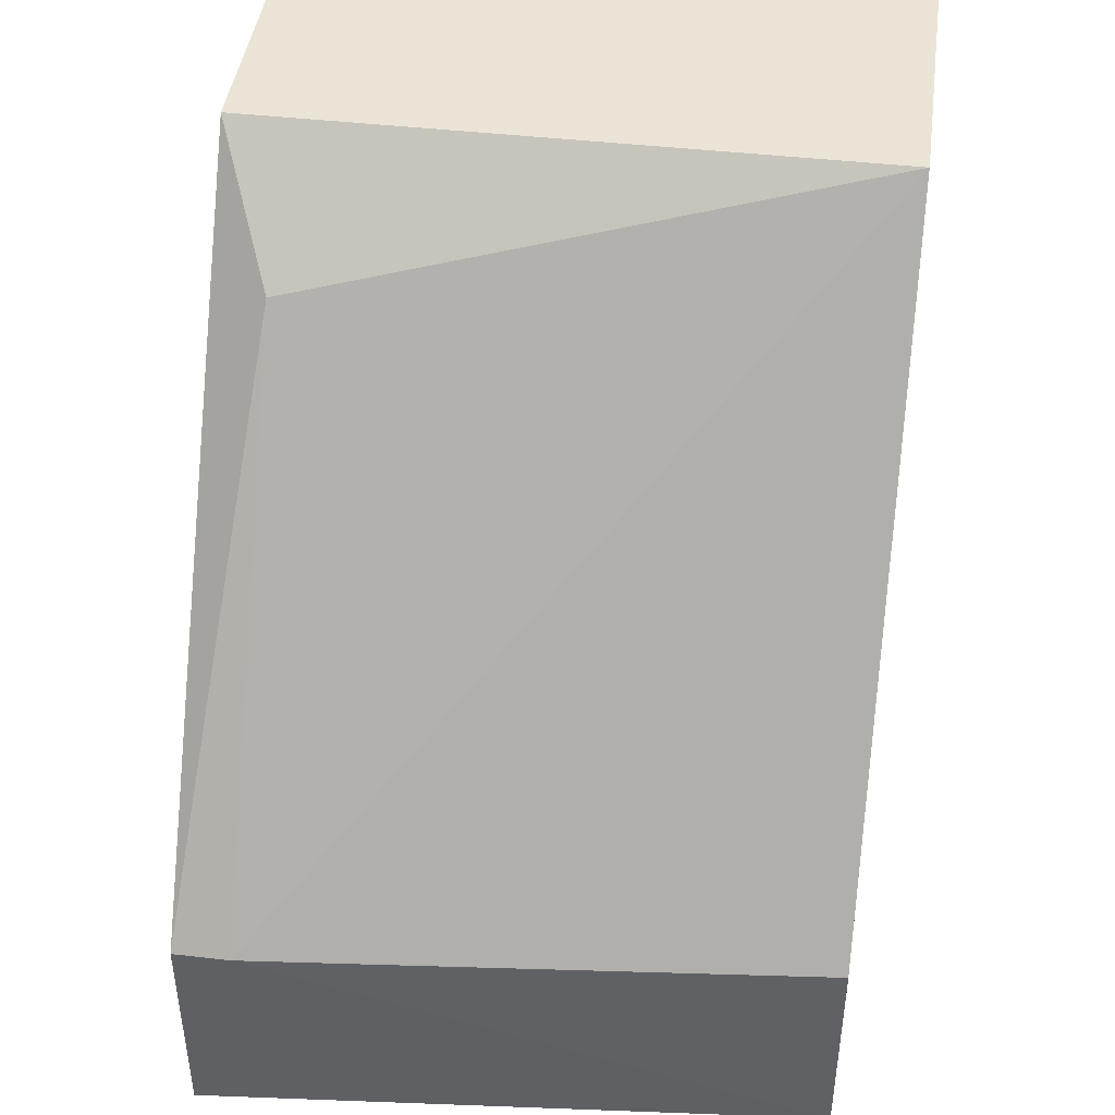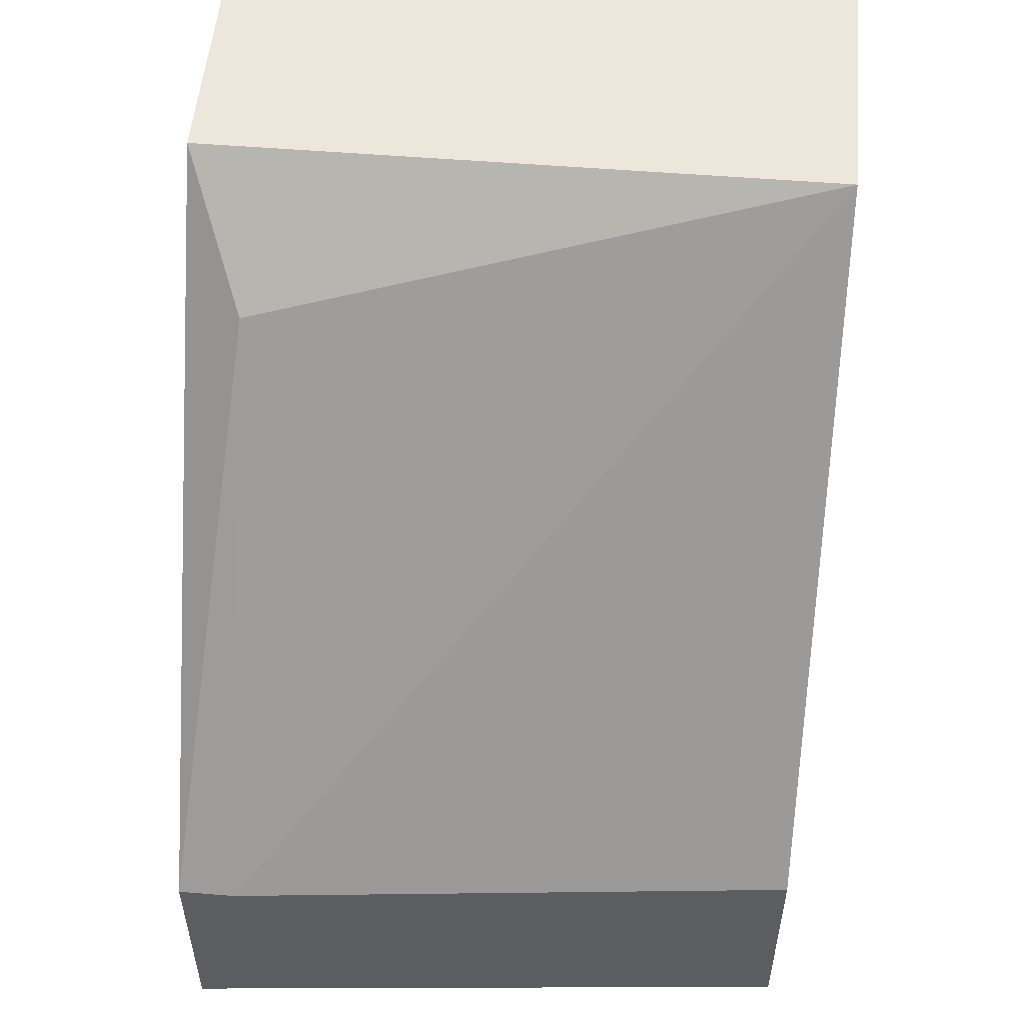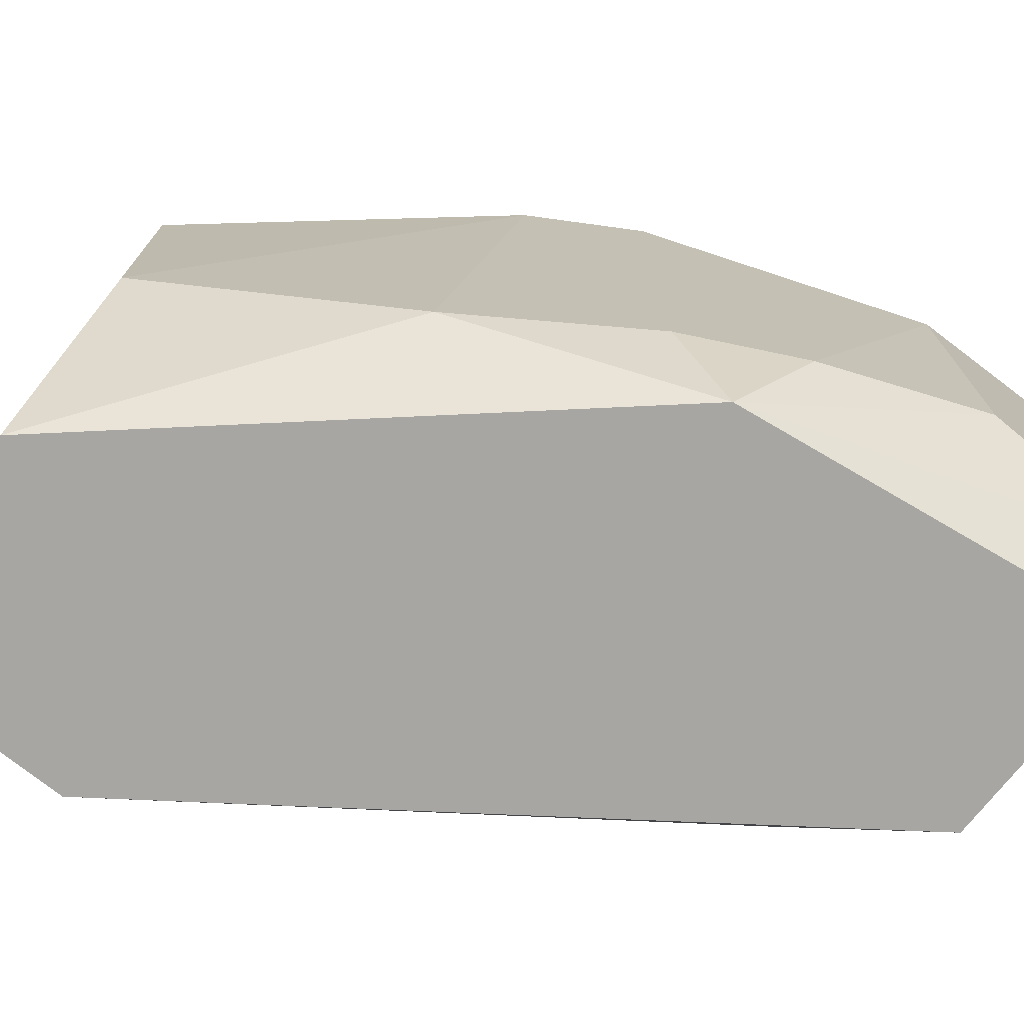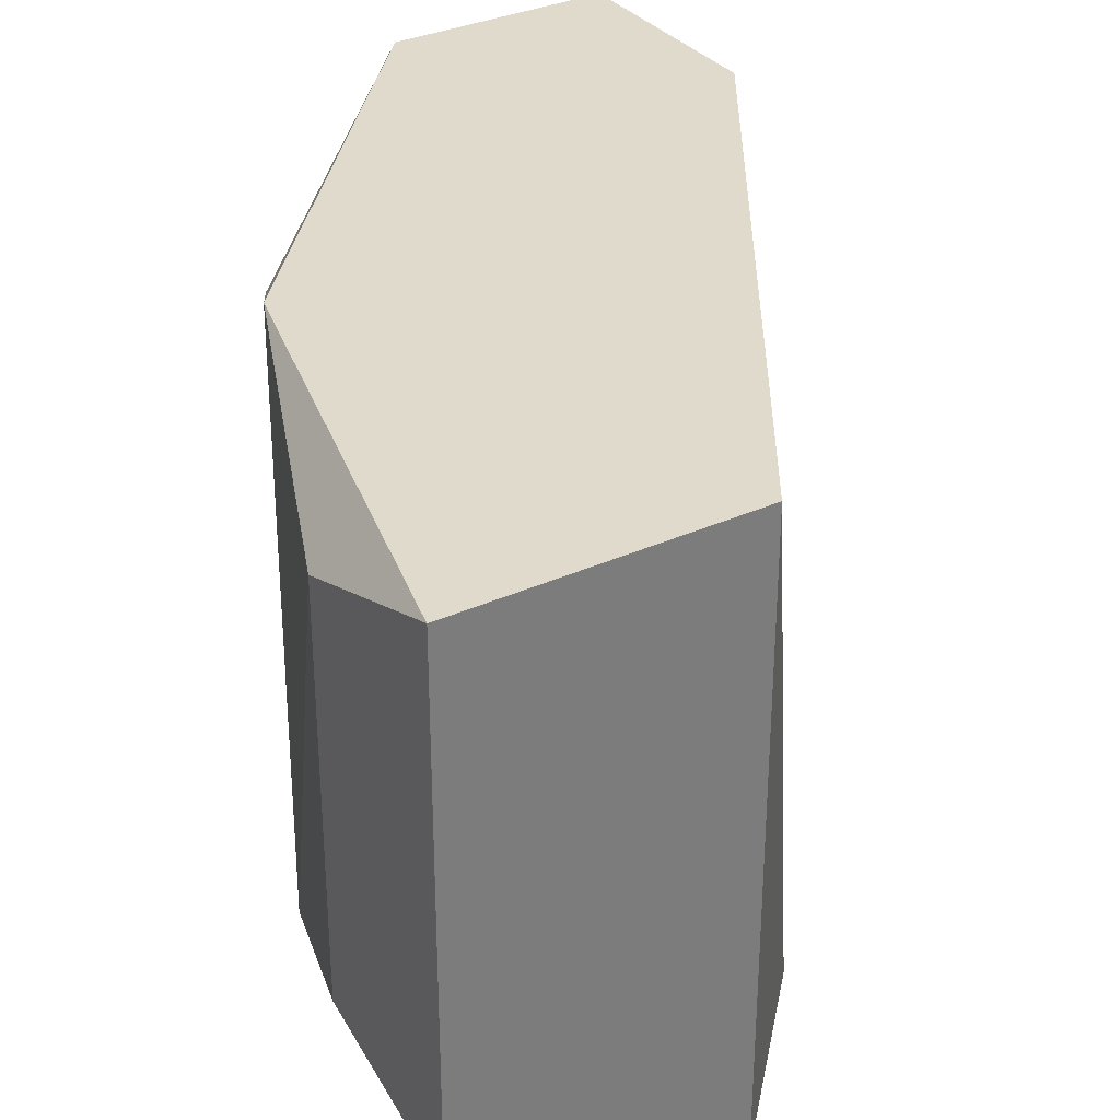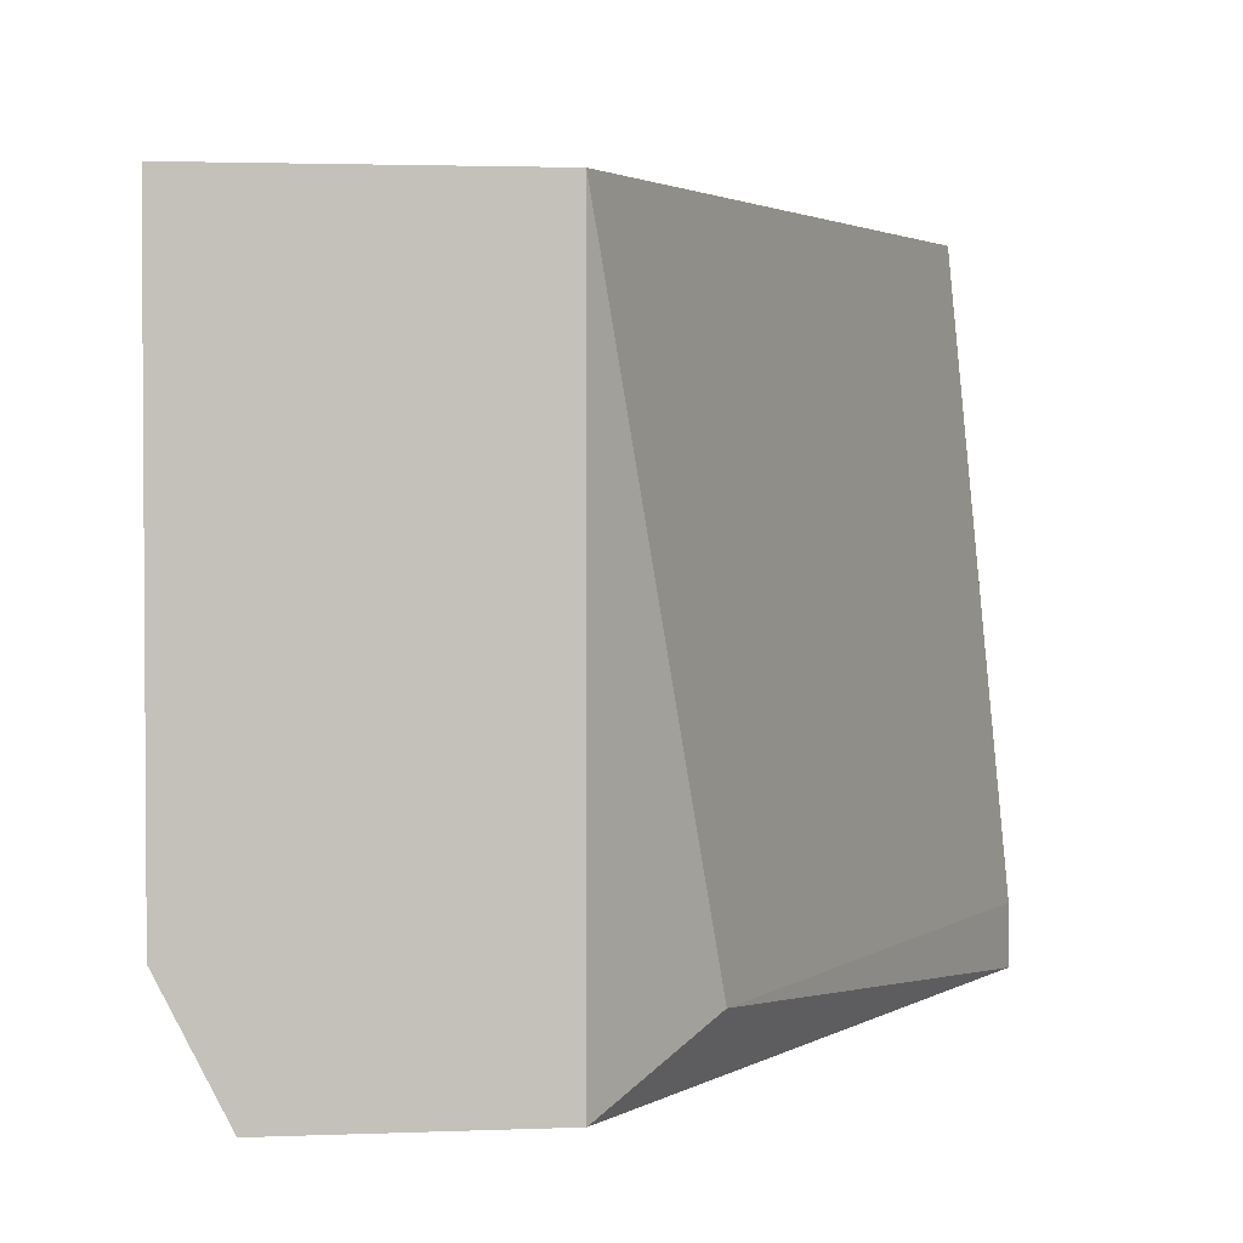
<metadata>
{"format":"obj","ext":"obj","renderer":"f3d","projection":"perspective","resolution":1024,"background":"white","views":[{"elev":43.9,"azim":97.7,"up":"+Z"},{"elev":53.1,"azim":95.0,"up":"+Z"},{"elev":-74.2,"azim":-128.5,"up":"+Y"},{"elev":33.0,"azim":-32.1,"up":"+Y"},{"elev":2.5,"azim":-8.3,"up":"+Y"}]}
</metadata>
<code>
v -0.009536 0.00512 -0.02987
v -0.009536 0.00512 -0.02536
v -0.01292 -0.007281 -0.02987
v -0.01855 -0.005026 -0.02536
v -0.02194 -0.005026 -0.01973
v -0.02194 -0.007281 -0.01297
v -0.02081 0.00512 -0.02198
v -0.02081 -0.005026 -0.02198
v -0.02081 -0.007281 -0.02086
v -0.01405 0.00512 -0.02987
v -0.01968 0.003992 -0.02423
v -0.008408 -0.006153 -0.02536
v -0.008408 -0.007281 -0.02987
v -0.008408 -0.007281 -0.02536
v -0.02306 0.00512 -0.01297
v -0.02306 -0.003898 -0.01635
v -0.02306 0.003992 -0.01635
v -0.02306 -0.005026 -0.01297
v -0.01517 -0.002772 -0.02987
v -0.01517 0.002863 -0.02987
v -0.01517 -0.006153 -0.01522
v -0.01742 0.00512 -0.01297
v -0.01742 -0.007281 -0.01297
f 12 1 2
f 1 22 2
f 3 10 1
f 3 1 13
f 10 22 1
f 1 12 13
f 22 12 2
f 3 9 4
f 19 3 4
f 3 6 9
f 3 23 6
f 10 3 19
f 14 3 13
f 14 23 3
f 9 8 4
f 8 11 4
f 11 19 4
f 7 11 5
f 17 7 5
f 8 9 5
f 11 8 5
f 9 16 5
f 16 17 5
f 9 6 18
f 6 15 18
f 23 15 6
f 7 10 11
f 15 10 7
f 15 7 17
f 16 9 18
f 11 10 20
f 22 10 15
f 10 19 20
f 19 11 20
f 12 14 13
f 14 12 21
f 12 22 21
f 23 14 21
f 16 15 17
f 15 16 18
f 23 22 15
f 22 23 21

</code>
